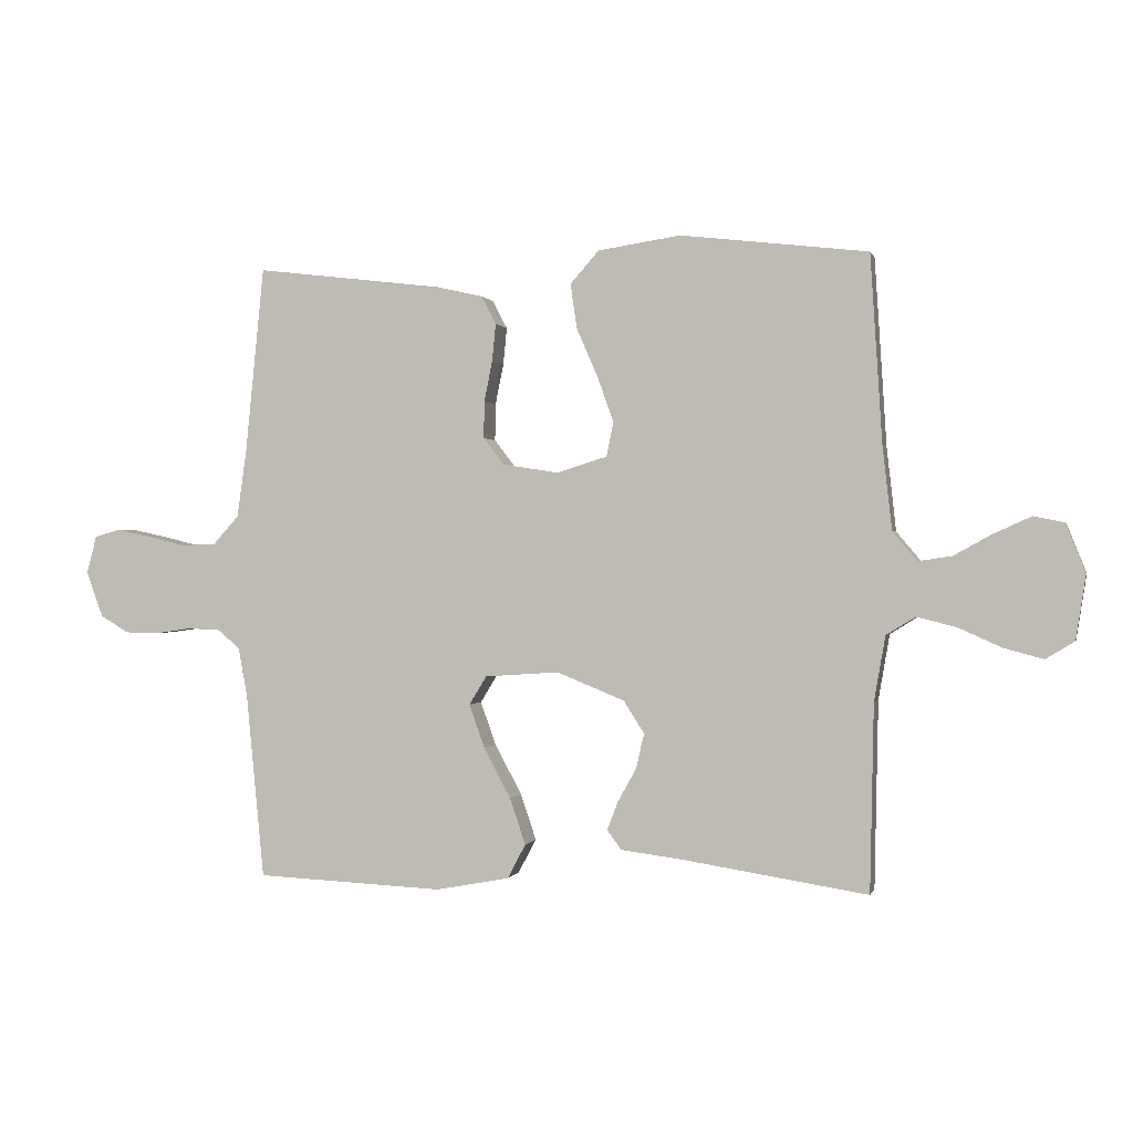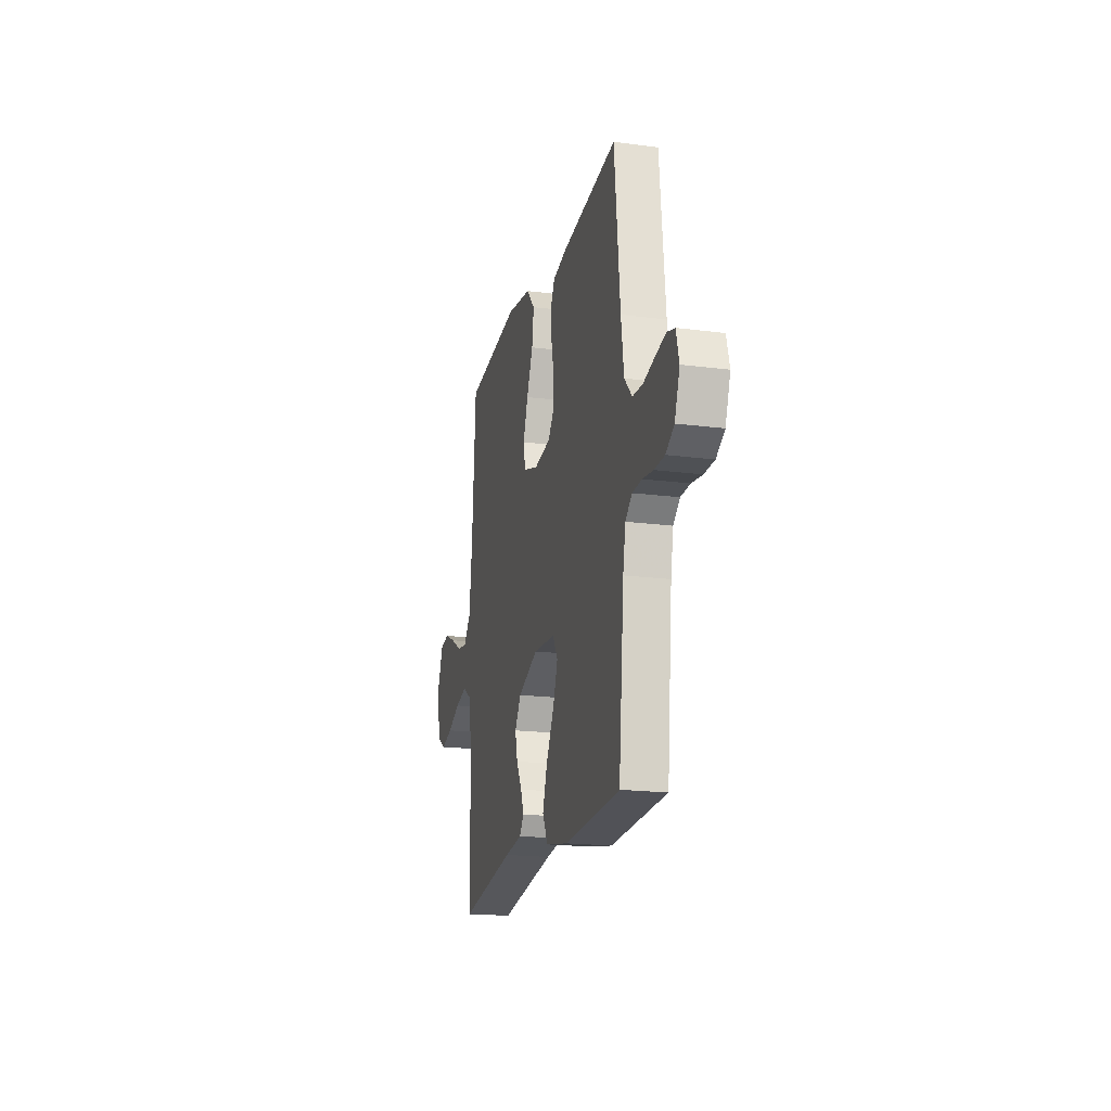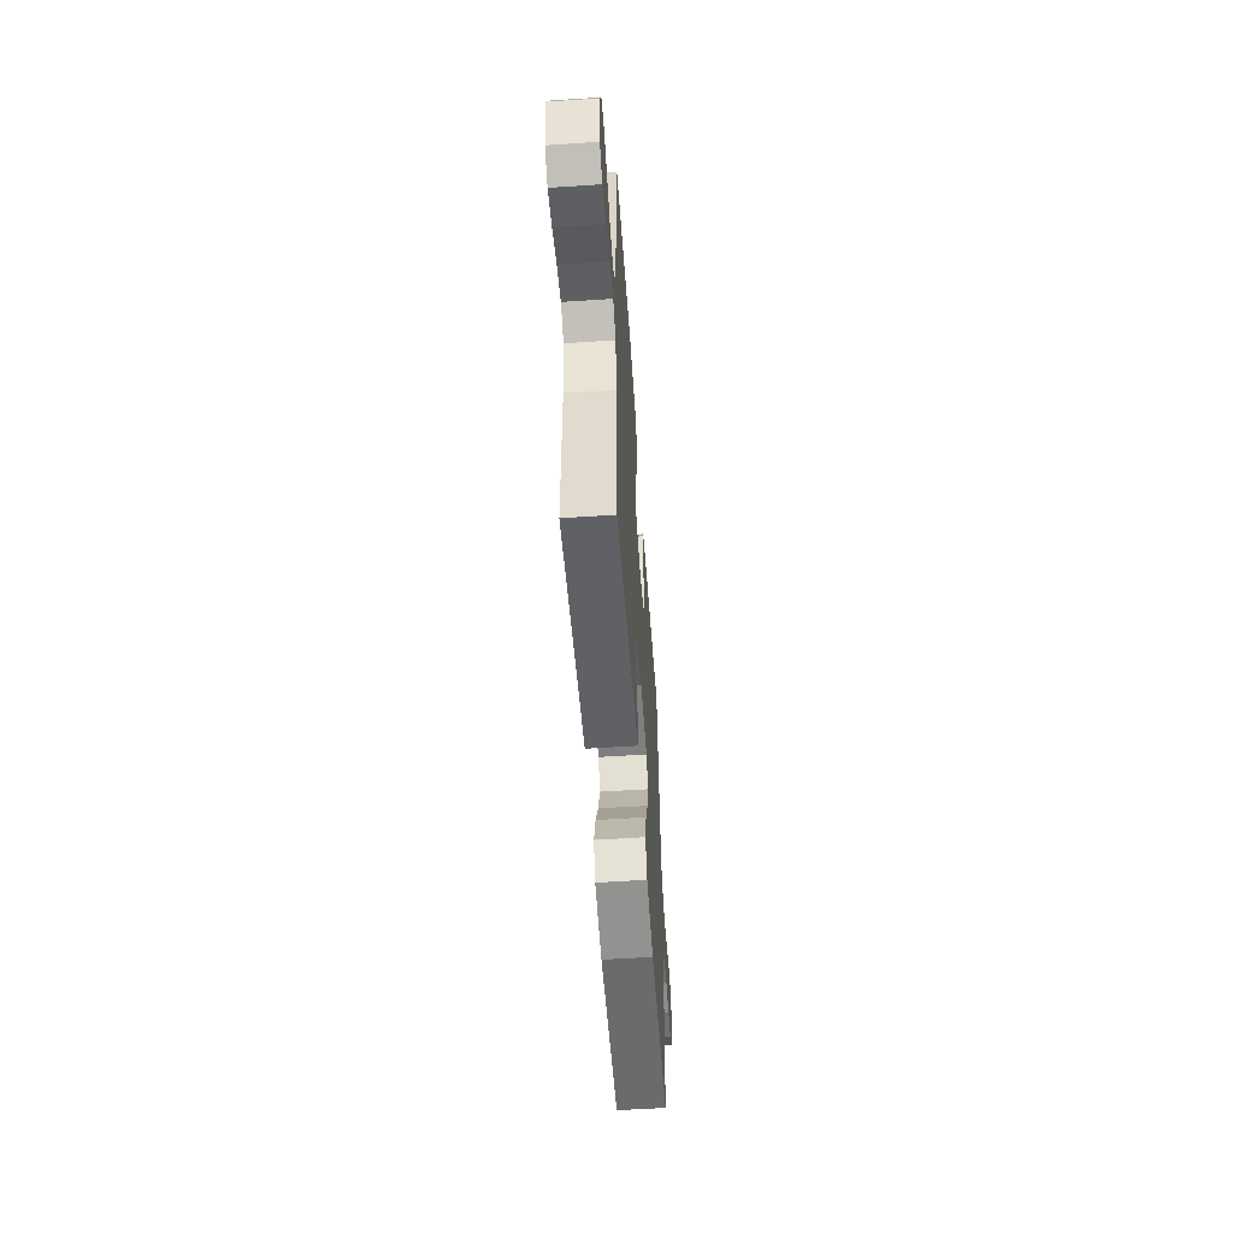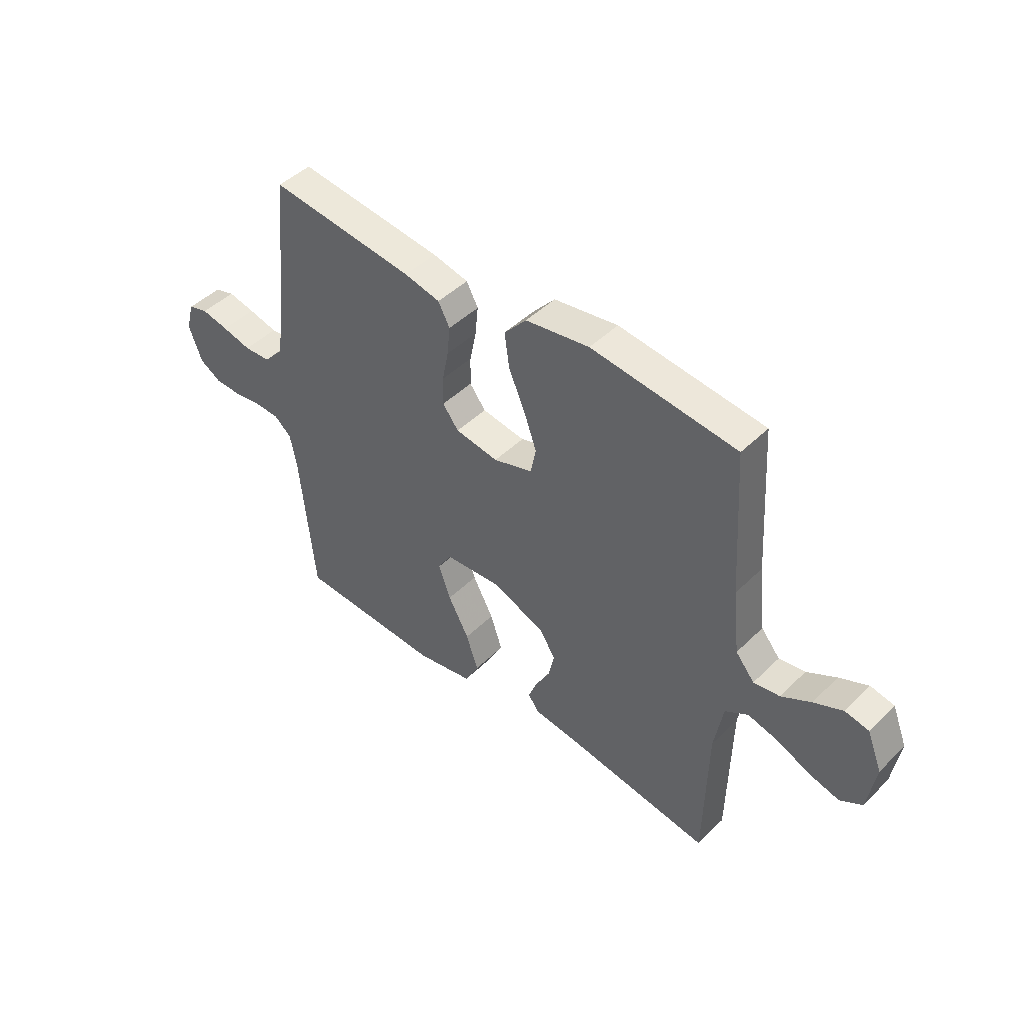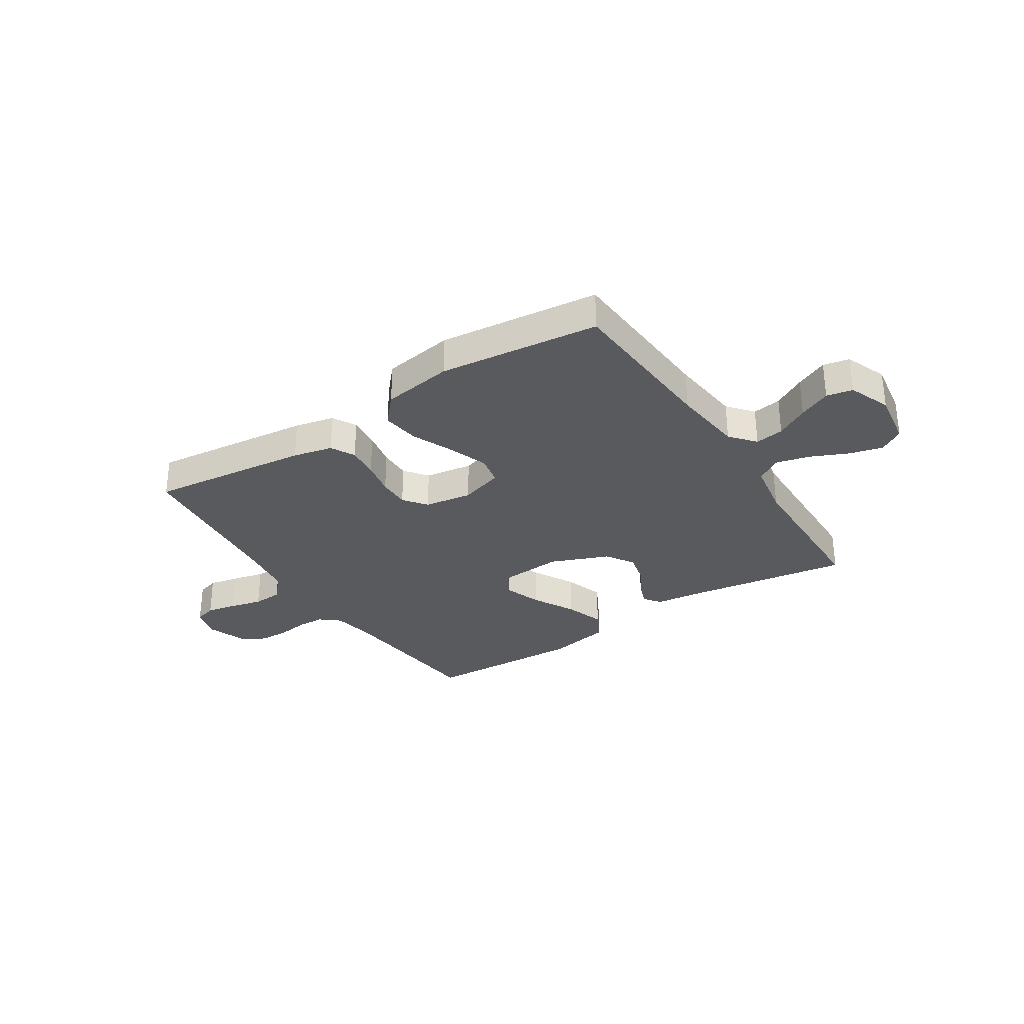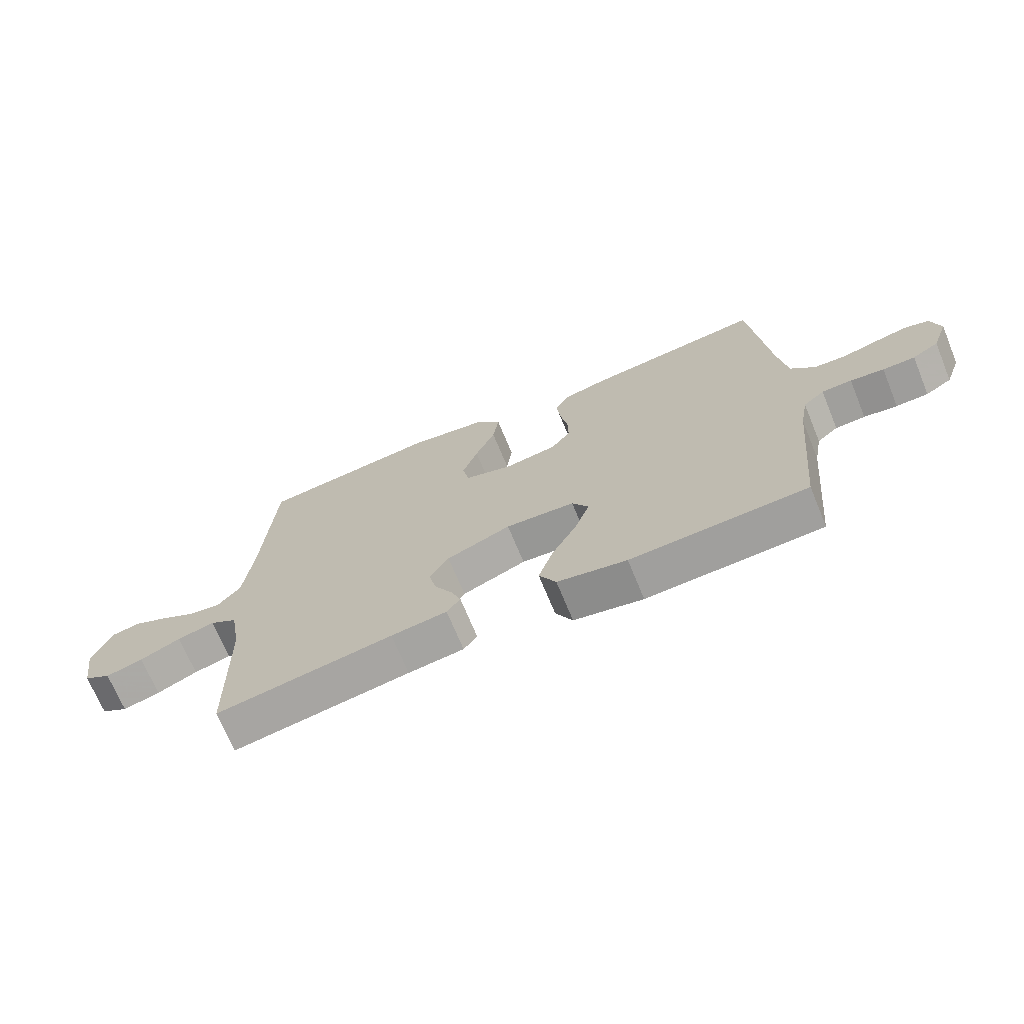
<metadata>
{"format":"obj","ext":"obj","renderer":"f3d","projection":"perspective","resolution":1024,"background":"white","views":[{"elev":0.1,"azim":13.3,"up":"+Z"},{"elev":-18.9,"azim":-103.9,"up":"+Z"},{"elev":-55.9,"azim":94.0,"up":"+Z"},{"elev":45.5,"azim":41.8,"up":"+Z"},{"elev":-31.4,"azim":33.0,"up":"+Y"},{"elev":-70.1,"azim":-157.6,"up":"+Z"}]}
</metadata>
<code>
v 0.5 0.07 -0.5
v 0.2 0.07 -0.453
v 0.105 0.07 -0.441
v 0.082 0.07 -0.41
v 0.099 0.07 -0.365
v 0.129 0.07 -0.311
v 0.142 0.07 -0.255
v 0.109 0.07 -0.203
v 0 0.07 -0.159
v -0.118 0.07 -0.167
v -0.146 0.07 -0.213
v -0.121 0.07 -0.283
v -0.078 0.07 -0.363
v -0.053 0.07 -0.437
v -0.082 0.07 -0.492
v -0.2 0.07 -0.514
v -0.5 0.07 -0.5
v -0.529 0.07 -0.2
v -0.543 0.07 -0.125
v -0.579 0.07 -0.095
v -0.63 0.07 -0.093
v -0.687 0.07 -0.101
v -0.742 0.07 -0.1
v -0.787 0.07 -0.073
v -0.814 0.07 0
v -0.798 0.07 0.06
v -0.757 0.07 0.072
v -0.701 0.07 0.06
v -0.641 0.07 0.045
v -0.586 0.07 0.048
v -0.545 0.07 0.093
v -0.53 0.07 0.2
v -0.5 0.07 0.5
v -0.2 0.07 0.464
v -0.126 0.07 0.447
v -0.102 0.07 0.402
v -0.108 0.07 0.342
v -0.121 0.07 0.277
v -0.122 0.07 0.218
v -0.089 0.07 0.175
v 0 0.07 0.161
v 0.081 0.07 0.186
v 0.092 0.07 0.241
v 0.066 0.07 0.314
v 0.032 0.07 0.392
v 0.022 0.07 0.463
v 0.068 0.07 0.515
v 0.2 0.07 0.535
v 0.5 0.07 0.5
v 0.519 0.07 0.2
v 0.534 0.07 0.066
v 0.573 0.07 0.019
v 0.627 0.07 0.027
v 0.688 0.07 0.061
v 0.748 0.07 0.088
v 0.797 0.07 0.078
v 0.828 0.07 0
v 0.812 0.07 -0.103
v 0.766 0.07 -0.131
v 0.703 0.07 -0.114
v 0.634 0.07 -0.083
v 0.571 0.07 -0.067
v 0.524 0.07 -0.096
v 0.506 0.07 -0.2
v 0.5 0 -0.5
v 0.2 0 -0.453
v 0.105 0 -0.441
v 0.082 0 -0.41
v 0.099 0 -0.365
v 0.129 0 -0.311
v 0.142 0 -0.255
v 0.109 0 -0.203
v 0 0 -0.159
v -0.118 0 -0.167
v -0.146 0 -0.213
v -0.121 0 -0.283
v -0.078 0 -0.363
v -0.053 0 -0.437
v -0.082 0 -0.492
v -0.2 0 -0.514
v -0.5 0 -0.5
v -0.529 0 -0.2
v -0.543 0 -0.125
v -0.579 0 -0.095
v -0.63 0 -0.093
v -0.687 0 -0.101
v -0.742 0 -0.1
v -0.787 0 -0.073
v -0.814 0 0
v -0.798 0 0.06
v -0.757 0 0.072
v -0.701 0 0.06
v -0.641 0 0.045
v -0.586 0 0.048
v -0.545 0 0.093
v -0.53 0 0.2
v -0.5 0 0.5
v -0.2 0 0.464
v -0.126 0 0.447
v -0.102 0 0.402
v -0.108 0 0.342
v -0.121 0 0.277
v -0.122 0 0.218
v -0.089 0 0.175
v 0 0 0.161
v 0.081 0 0.186
v 0.092 0 0.241
v 0.066 0 0.314
v 0.032 0 0.392
v 0.022 0 0.463
v 0.068 0 0.515
v 0.2 0 0.535
v 0.5 0 0.5
v 0.519 0 0.2
v 0.534 0 0.066
v 0.573 0 0.019
v 0.627 0 0.027
v 0.688 0 0.061
v 0.748 0 0.088
v 0.797 0 0.078
v 0.828 0 0
v 0.812 0 -0.103
v 0.766 0 -0.131
v 0.703 0 -0.114
v 0.634 0 -0.083
v 0.571 0 -0.067
v 0.524 0 -0.096
v 0.506 0 -0.2
f 58 59 60 61
f 58 61 62
f 57 58 62
f 56 57 62
f 53 54 55 56
f 53 56 62 63
f 47 48 49 50
f 47 50 51
f 44 45 46 47
f 43 44 47 51
f 42 43 51 52
f 35 36 37 38
f 35 38 39
f 32 33 34 35
f 31 32 35 39
f 30 31 39 40
f 26 27 28 29
f 24 25 26 29
f 24 29 30
f 21 22 23 24
f 20 21 24 30
f 19 20 30 40
f 15 16 17 18
f 12 13 14 15
f 11 12 15 18
f 10 11 18 19
f 3 4 5 6
f 2 3 6 7
f 64 1 2 7
f 63 64 7 8
f 52 53 63 8
f 41 42 52 8
f 40 41 8 9
f 9 10 19 40
f 125 124 123 122
f 126 125 122
f 126 122 121
f 126 121 120
f 120 119 118 117
f 127 126 120 117
f 114 113 112 111
f 115 114 111
f 111 110 109 108
f 115 111 108 107
f 116 115 107 106
f 102 101 100 99
f 103 102 99
f 99 98 97 96
f 103 99 96 95
f 104 103 95 94
f 93 92 91 90
f 93 90 89 88
f 94 93 88
f 88 87 86 85
f 94 88 85 84
f 104 94 84 83
f 82 81 80 79
f 79 78 77 76
f 82 79 76 75
f 83 82 75 74
f 70 69 68 67
f 71 70 67 66
f 71 66 65 128
f 72 71 128 127
f 72 127 117 116
f 72 116 106 105
f 73 72 105 104
f 104 83 74 73
f 1 65 66 2
f 2 66 67 3
f 3 67 68 4
f 4 68 69 5
f 5 69 70 6
f 6 70 71 7
f 7 71 72 8
f 8 72 73 9
f 9 73 74 10
f 10 74 75 11
f 11 75 76 12
f 12 76 77 13
f 13 77 78 14
f 14 78 79 15
f 15 79 80 16
f 16 80 81 17
f 17 81 82 18
f 18 82 83 19
f 19 83 84 20
f 20 84 85 21
f 21 85 86 22
f 22 86 87 23
f 23 87 88 24
f 24 88 89 25
f 25 89 90 26
f 26 90 91 27
f 27 91 92 28
f 28 92 93 29
f 29 93 94 30
f 30 94 95 31
f 31 95 96 32
f 32 96 97 33
f 33 97 98 34
f 34 98 99 35
f 35 99 100 36
f 36 100 101 37
f 37 101 102 38
f 38 102 103 39
f 39 103 104 40
f 40 104 105 41
f 41 105 106 42
f 42 106 107 43
f 43 107 108 44
f 44 108 109 45
f 45 109 110 46
f 46 110 111 47
f 47 111 112 48
f 48 112 113 49
f 49 113 114 50
f 50 114 115 51
f 51 115 116 52
f 52 116 117 53
f 53 117 118 54
f 54 118 119 55
f 55 119 120 56
f 56 120 121 57
f 57 121 122 58
f 58 122 123 59
f 59 123 124 60
f 60 124 125 61
f 61 125 126 62
f 62 126 127 63
f 63 127 128 64
f 64 128 65 1

</code>
